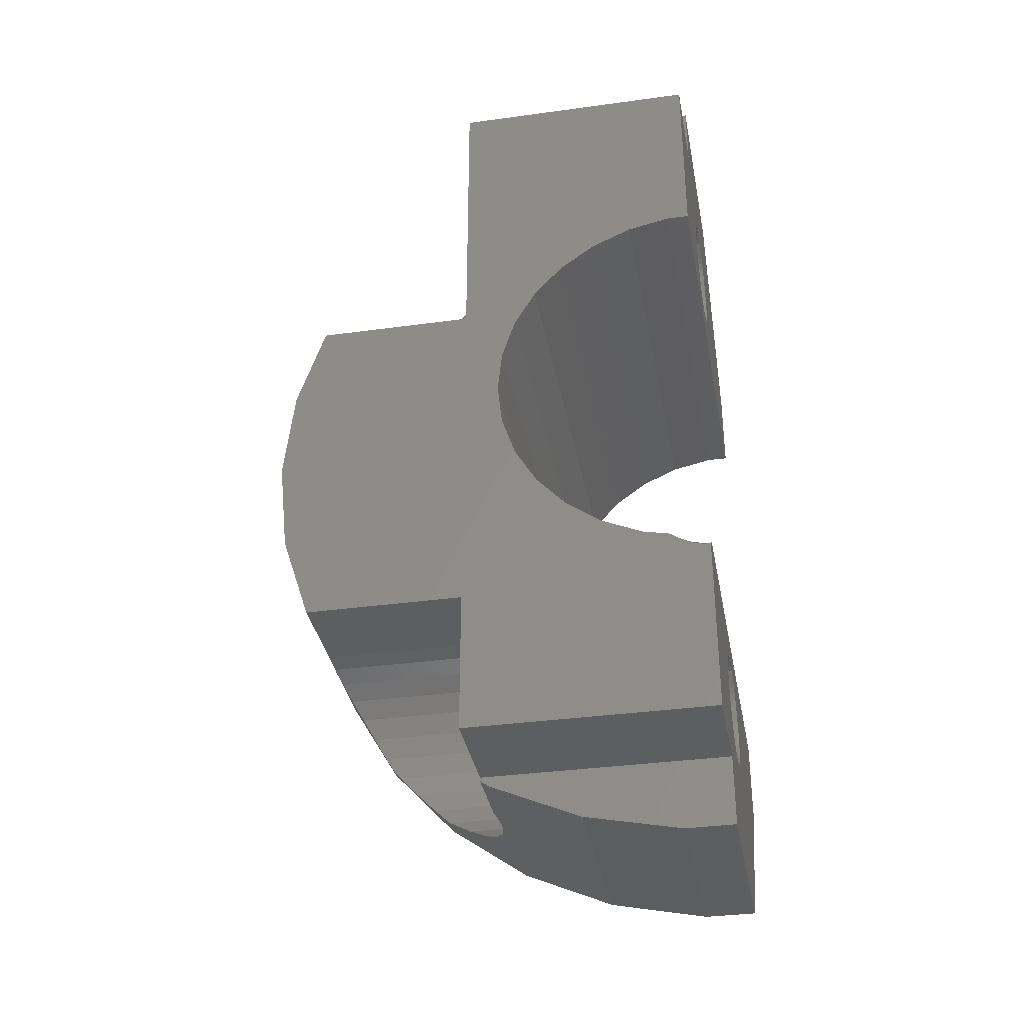
<metadata>
{"format":"stl","ext":"stl","renderer":"f3d","projection":"perspective","resolution":1024,"background":"white","views":[{"elev":-34.9,"azim":100.4,"up":"+Y"}]}
</metadata>
<code>
# stl→obj: 435 verts, 874 faces
v 0 2.807 13.21
v 6 0 13.5
v 6 2.807 13.21
v 0 0 13.5
v 0 -13.43 0
v 6 -13.43 1.411
v 0 -13.43 1.411
v 6 -13.43 0
v 0 7.935 10.92
v 0.217 8.824 10.12
v 0 10.03 9.033
v 0.3517 9.458 9.551
v 0.6075 10.03 9.033
v 0.217 8.176 10.7
v 0.2682 7.935 10.92
v 6 12.84 4.172
v 0 11.69 6.75
v 6 11.69 6.75
v 0 12.84 4.172
v 0 -5.491 12.33
v 2.039 -5.668 12.23
v 2.584 -5.491 12.33
v 1.478 -5.992 12.04
v 0.9963 -6.426 11.79
v 0.6153 -6.95 11.49
v 0.3517 -7.542 11.15
v 0 -7.935 10.92
v 0.2682 -7.935 10.92
v 0.3517 7.542 11.15
v 0 5.491 12.33
v 2.039 5.668 12.23
v 2.584 5.491 12.33
v 1.478 5.992 12.04
v 0.9963 6.426 11.79
v 0.6153 6.95 11.49
v 3.3 5.4 12.36
v 6 5.4 12.36
v 2.655 5.468 12.34
v 4.014 11.51 7
v 6 11.51 7
v 3.945 11.53 6.969
v 3.3 11.6 6.876
v 0.6153 10.05 9.009
v 0.9963 10.57 8.287
v 1.478 11.01 7.691
v 2.039 11.33 7.245
v 2.655 11.53 6.969
v 6 13.43 1.411
v 0 13.43 1.411
v 6 13.43 0
v 0 13.43 0
v 6 -11.69 6.75
v 6 -11.4 7
v 6 -11.51 7
v 6 -12.84 4.172
v 6 -11.4 0
v 6 11.4 0
v 6 11.4 7
v 6 5.4 7
v 6 -5.4 7
v 6 -2.807 13.21
v 6 -5.4 12.36
v 0 -12.84 4.172
v 0.217 -8.176 10.7
v 0.217 -8.824 10.12
v 0 -10.03 9.033
v 0.3517 -9.458 9.551
v 0.6075 -10.03 9.033
v 3.3 -5.4 12.36
v 0 -2.807 13.21
v 2.655 -5.468 12.34
v 0 -11.69 6.75
v 0.6153 -10.05 9.009
v 0.9963 -10.57 8.287
v 2.655 -11.53 6.969
v 3.3 -11.6 6.876
v 2.039 -11.33 7.245
v 1.478 -11.01 7.691
v 4.014 -11.51 7
v 3.945 -11.53 6.969
v -4 0 8.5
v -4 -3.457 7.765
v -4 -4.996 6.877
v -4 7.361 4.25
v -4 -7.361 4.25
v -4 1.767 8.314
v -4 -8.453 0.8885
v -4 -8.453 0
v -4 3.457 7.765
v -4 6.317 5.688
v -4 4.996 6.877
v -4 8.453 0.8885
v -4 8.084 2.627
v -4 -5.967 0.6272
v -4 -5.967 0
v -4 -6.317 5.688
v -4 -8.084 2.627
v -4 5.967 0.6272
v -4 8.453 0
v -4 5.706 1.854
v -4 5.967 0
v -4 5.196 3
v -4 4.459 4.015
v -4 3.527 4.854
v -4 2.44 5.481
v -4 1.247 5.869
v -4 0 6
v -4 -1.247 5.869
v -4 -1.767 8.314
v -4 -2.44 5.481
v -4 -3.527 4.854
v -4 -4.459 4.015
v -4 -5.196 3
v -4 -5.706 1.854
v 8.9 -5.4 7
v 6.383 -8.176 7
v 8.9 -11.4 7
v 6.248 -7.542 7
v 5.985 -6.95 7
v 5.604 -6.426 7
v 5.122 -5.992 7
v 4.561 -5.668 7
v 3.945 -5.468 7
v 3.3 -5.4 7
v 6.383 -8.824 7
v 6.248 -9.458 7
v 5.985 -10.05 7
v 5.604 -10.57 7
v 5.122 -11.01 7
v 4.561 -11.33 7
v 5.122 11.01 7
v 5.604 10.57 7
v 5.985 10.05 7
v 4.561 11.33 7
v 6.383 8.176 7
v 8.9 11.4 7
v 6.383 8.824 7
v 6.248 9.458 7
v 8.9 5.4 7
v 6.248 7.542 7
v 5.985 6.95 7
v 5.604 6.426 7
v 5.122 5.992 7
v 4.561 5.668 7
v 3.945 5.468 7
v 3.3 5.4 7
v 8.9 5.706 1.854
v 8.9 11.4 0
v 8.9 5.967 0.6272
v 8.9 5.196 3
v 8.9 4.459 4.015
v 8.9 3.527 4.854
v 8.9 2.44 5.481
v 8.9 1.247 5.869
v 8.9 0 6
v 8.9 -1.247 5.869
v 8.9 -2.44 5.481
v 8.9 -3.527 4.854
v 8.9 -4.459 4.015
v 8.9 -5.196 3
v 8.9 -5.706 1.854
v 8.9 -11.4 0
v 8.9 -6.034 0.9
v 8.9 -5.87 1.085
v 8.9 -6.156 0.676
v 8.9 -6.221 0.5562
v 8.9 -6.317 0.1882
v 8.9 -6.317 0
v 8.9 5.967 0
v 3.501 -10.09 0
v 4.872 -8.8 0
v 4.897 -8.6 0
v 4.822 -8.994 0
v 4.748 -9.181 0
v 4.651 -9.357 0
v 4.533 -9.52 0
v 4.395 -9.666 0
v 4.24 -9.794 0
v 4.071 -9.902 0
v 3.889 -9.988 0
v 3.698 -10.05 0
v 3.3 -10.1 0
v 3.099 -10.09 0
v 2.902 -10.05 0
v 2.711 -9.988 0
v 2.529 -9.902 0
v 2.36 -9.794 0
v 1.728 -8.8 0
v 1.703 -8.6 0
v 1.778 -8.994 0
v 1.852 -9.181 0
v 1.949 -9.357 0
v 2.067 -9.52 0
v 2.205 -9.666 0
v 4.897 -8.4 0
v 8.401 -5.967 0
v 4.872 -8.2 0
v 4.822 -8.006 0
v 4.748 -7.819 0
v 4.651 -7.643 0
v 4.533 -7.48 0
v 4.395 -7.334 0
v 4.24 -7.206 0
v 4.071 -7.098 0
v 3.889 -7.012 0
v 3.698 -6.95 0
v 3.501 -6.913 0
v 3.3 -6.9 0
v 3.099 -6.913 0
v 1.703 -8.4 0
v 1.728 -8.2 0
v 1.778 -8.006 0
v 1.852 -7.819 0
v 1.949 -7.643 0
v 2.067 -7.48 0
v 2.205 -7.334 0
v 2.36 -7.206 0
v 2.529 -7.098 0
v 2.711 -7.012 0
v 2.902 -6.95 0
v 4.897 8.6 0
v 4.872 8.8 0
v 4.897 8.4 0
v 4.872 8.2 0
v 4.822 8.006 0
v 4.748 7.819 0
v 4.651 7.643 0
v 4.533 7.48 0
v 4.395 7.334 0
v 4.24 7.206 0
v 4.071 7.098 0
v 3.889 7.012 0
v 3.698 6.95 0
v 3.501 6.913 0
v 3.3 6.9 0
v 1.703 8.6 0
v 1.703 8.4 0
v 1.728 8.2 0
v 1.778 8.006 0
v 3.099 6.913 0
v 2.902 6.95 0
v 2.711 7.012 0
v 2.529 7.098 0
v 2.36 7.206 0
v 2.205 7.334 0
v 2.067 7.48 0
v 1.949 7.643 0
v 1.852 7.819 0
v 4.822 8.994 0
v 4.748 9.181 0
v 4.651 9.357 0
v 4.533 9.52 0
v 4.395 9.666 0
v 4.24 9.794 0
v 4.071 9.902 0
v 3.889 9.988 0
v 3.698 10.05 0
v 3.501 10.09 0
v 3.3 10.1 0
v 3.099 10.09 0
v 2.902 10.05 0
v 2.711 9.988 0
v 2.529 9.902 0
v 2.36 9.794 0
v 2.205 9.666 0
v 2.067 9.52 0
v 1.949 9.357 0
v 1.852 9.181 0
v 1.778 8.994 0
v 1.728 8.8 0
v 8.537 -5.967 0.5562
v 8.592 -5.967 0.6272
v 8.401 -5.967 0.1882
v 8.721 -5.909 0.9
v 8.613 -5.958 0.671
v 3.3 -6.9 4
v 3.099 -6.913 4
v 1.703 -8.6 4
v 1.703 -8.4 4
v 4.872 -8.2 4
v 4.897 -8.4 4
v 2.067 -7.48 4
v 2.205 -7.334 4
v 2.711 -7.012 4
v 2.529 -7.098 4
v 2.36 -7.206 4
v 1.778 -8.006 4
v 1.852 -7.819 4
v 1.949 -7.643 4
v 2.902 -10.05 4
v 3.099 -10.09 4
v 4.071 -7.098 4
v 3.889 -7.012 4
v 4.651 -7.643 4
v 4.748 -7.819 4
v 2.902 -6.95 4
v 1.728 -8.2 4
v 2.36 -9.794 4
v 2.529 -9.902 4
v 2.711 -9.988 4
v 3.3 -10.1 4
v 1.949 -9.357 4
v 1.852 -9.181 4
v 2.205 -9.666 4
v 2.067 -9.52 4
v 1.778 -8.994 4
v 1.728 -8.8 4
v 3.501 -6.913 4
v 4.395 -7.334 4
v 4.24 -7.206 4
v 3.698 -6.95 4
v 3.501 -10.09 4
v 3.889 -9.988 4
v 4.071 -9.902 4
v 3.698 -10.05 4
v 4.822 -8.006 4
v 4.533 -7.48 4
v 4.897 -8.6 4
v 4.872 -8.8 4
v 4.533 -9.52 4
v 4.395 -9.666 4
v 4.651 -9.357 4
v 4.24 -9.794 4
v 4.748 -9.181 4
v 4.822 -8.994 4
v 3.3 10.1 4
v 3.099 10.09 4
v 1.703 8.4 4
v 1.703 8.6 4
v 4.872 8.8 4
v 4.897 8.6 4
v 2.067 9.52 4
v 2.205 9.666 4
v 2.711 9.988 4
v 2.529 9.902 4
v 2.36 9.794 4
v 1.778 8.994 4
v 1.852 9.181 4
v 1.949 9.357 4
v 2.902 6.95 4
v 3.099 6.913 4
v 2.205 7.334 4
v 2.36 7.206 4
v 4.071 9.902 4
v 3.889 9.988 4
v 4.651 9.357 4
v 4.748 9.181 4
v 2.902 10.05 4
v 1.728 8.8 4
v 2.711 7.012 4
v 2.529 7.098 4
v 3.3 6.9 4
v 2.067 7.48 4
v 1.949 7.643 4
v 1.852 7.819 4
v 1.778 8.006 4
v 1.728 8.2 4
v 3.501 10.09 4
v 4.395 9.666 4
v 4.24 9.794 4
v 3.698 10.05 4
v 4.872 8.2 4
v 4.822 8.006 4
v 4.071 7.098 4
v 4.24 7.206 4
v 3.501 6.913 4
v 4.533 9.52 4
v 3.889 7.012 4
v 3.698 6.95 4
v 4.822 8.994 4
v 4.897 8.4 4
v 4.748 7.819 4
v 4.651 7.643 4
v 4.533 7.48 4
v 4.395 7.334 4
v 2.655 11.53 4
v 3.3 11.6 4
v 0.217 8.176 4
v 0.217 8.824 4
v 6.383 8.176 4
v 6.383 8.824 4
v 0.9963 10.57 4
v 1.478 11.01 4
v 2.039 11.33 4
v 1.478 5.992 4
v 0.9963 6.426 4
v 6.248 9.458 4
v 5.985 10.05 4
v 5.604 10.57 4
v 5.122 11.01 4
v 6.248 7.542 4
v 4.561 11.33 4
v 3.945 11.53 4
v 0.6153 10.05 4
v 0.3517 9.458 4
v 5.985 6.95 4
v 5.604 6.426 4
v 5.122 5.992 4
v 4.561 5.668 4
v 3.945 5.468 4
v 3.3 5.4 4
v 2.655 5.468 4
v 2.039 5.668 4
v 0.6153 6.95 4
v 0.3517 7.542 4
v 2.655 -5.468 4
v 3.3 -5.4 4
v 3.945 -11.53 4
v 3.3 -11.6 4
v 0.217 -8.176 4
v 0.217 -8.824 4
v 5.604 -10.57 4
v 5.122 -11.01 4
v 1.478 -5.992 4
v 0.9963 -6.426 4
v 2.039 -5.668 4
v 6.383 -8.176 4
v 6.248 -7.542 4
v 6.383 -8.824 4
v 5.985 -6.95 4
v 5.604 -6.426 4
v 5.122 -5.992 4
v 6.248 -9.458 4
v 4.561 -5.668 4
v 3.945 -5.468 4
v 0.6153 -6.95 4
v 0.3517 -7.542 4
v 5.985 -10.05 4
v 4.561 -11.33 4
v 2.655 -11.53 4
v 2.039 -11.33 4
v 1.478 -11.01 4
v 0.9963 -10.57 4
v 0.6153 -10.05 4
v 0.3517 -9.458 4
f 1 2 3
f 2 1 4
f 5 6 7
f 6 5 8
f 9 10 11
f 12 11 10
f 11 12 13
f 14 9 15
f 10 9 14
f 16 17 18
f 17 16 19
f 20 21 22
f 20 23 21
f 20 24 23
f 20 25 24
f 20 26 25
f 27 26 20
f 26 27 28
f 9 29 15
f 30 29 9
f 31 30 32
f 33 30 31
f 34 30 33
f 35 30 34
f 29 30 35
f 36 3 37
f 1 36 38
f 1 38 32
f 1 32 30
f 36 1 3
f 18 39 40
f 39 18 41
f 41 18 42
f 43 11 13
f 44 11 43
f 17 44 45
f 44 17 11
f 46 17 45
f 47 17 46
f 42 17 47
f 17 42 18
f 48 19 16
f 19 48 49
f 50 49 48
f 49 50 51
f 52 53 54
f 55 53 52
f 53 55 56
f 6 56 55
f 56 6 8
f 57 48 16
f 58 16 18
f 58 18 40
f 16 58 57
f 48 57 50
f 3 59 37
f 2 59 3
f 60 2 61
f 60 61 62
f 2 60 59
f 7 55 63
f 55 7 6
f 64 27 65
f 27 64 28
f 66 65 27
f 67 66 68
f 65 66 67
f 61 69 62
f 70 69 61
f 69 70 71
f 71 70 22
f 22 70 20
f 4 61 2
f 61 4 70
f 63 52 72
f 52 63 55
f 66 73 68
f 66 74 73
f 72 74 66
f 75 72 76
f 77 72 75
f 78 72 77
f 74 72 78
f 52 79 80
f 52 80 76
f 79 52 54
f 52 76 72
f 4 81 70
f 82 83 27
f 17 84 11
f 72 85 63
f 20 82 27
f 86 81 1
f 70 82 20
f 5 87 88
f 87 5 7
f 9 89 30
f 1 81 4
f 90 91 9
f 49 92 19
f 93 84 19
f 19 84 17
f 88 94 95
f 94 85 96
f 94 97 85
f 94 88 87
f 94 87 97
f 98 92 99
f 92 98 93
f 93 100 84
f 98 99 101
f 93 98 100
f 102 84 100
f 84 102 90
f 103 90 102
f 90 103 91
f 104 91 103
f 104 89 91
f 105 89 104
f 105 86 89
f 106 86 105
f 107 86 106
f 107 81 86
f 108 81 107
f 108 109 81
f 110 109 108
f 110 82 109
f 111 82 110
f 83 111 112
f 111 83 82
f 96 112 113
f 96 113 114
f 96 114 94
f 112 96 83
f 63 87 7
f 66 85 72
f 83 96 27
f 109 82 70
f 81 109 70
f 30 89 1
f 91 89 9
f 11 90 9
f 84 90 11
f 92 93 19
f 92 51 99
f 51 92 49
f 97 87 63
f 85 97 63
f 96 85 66
f 27 96 66
f 89 86 1
f 115 116 117
f 115 118 116
f 119 115 60
f 115 119 118
f 60 120 119
f 60 121 120
f 60 122 121
f 60 123 122
f 123 60 124
f 125 117 116
f 126 117 125
f 127 117 126
f 117 127 53
f 128 53 127
f 129 53 128
f 53 129 54
f 130 54 129
f 54 130 79
f 131 58 40
f 58 132 133
f 58 131 132
f 40 134 131
f 134 40 39
f 135 136 137
f 136 138 137
f 133 136 58
f 136 133 138
f 136 135 139
f 140 139 135
f 141 139 140
f 139 141 59
f 142 59 141
f 143 59 142
f 144 59 143
f 145 59 144
f 59 145 146
f 59 115 139
f 115 59 60
f 147 148 136
f 148 147 149
f 150 136 139
f 136 150 147
f 139 151 150
f 139 152 151
f 139 153 152
f 139 154 153
f 139 155 154
f 115 155 139
f 155 115 156
f 115 157 156
f 115 158 157
f 115 159 158
f 115 160 159
f 117 160 115
f 160 117 161
f 162 161 117
f 161 163 164
f 161 162 163
f 163 162 165
f 165 162 166
f 166 162 167
f 167 162 168
f 148 149 169
f 148 58 136
f 58 148 57
f 170 56 8
f 56 171 172
f 56 173 171
f 56 174 173
f 56 175 174
f 56 176 175
f 56 177 176
f 56 178 177
f 56 179 178
f 56 180 179
f 56 181 180
f 56 170 181
f 8 182 170
f 8 183 182
f 5 183 8
f 183 5 184
f 184 5 185
f 185 5 186
f 186 5 187
f 188 88 189
f 190 88 188
f 191 88 190
f 88 191 5
f 192 5 191
f 193 5 192
f 194 5 193
f 187 5 194
f 172 168 162
f 172 162 56
f 195 168 172
f 168 195 196
f 197 196 195
f 198 196 197
f 199 196 198
f 200 196 199
f 201 196 200
f 202 196 201
f 203 196 202
f 204 196 203
f 205 196 204
f 206 196 205
f 207 196 206
f 208 196 207
f 95 208 209
f 189 88 210
f 210 88 211
f 211 88 212
f 95 212 88
f 212 95 213
f 213 95 214
f 214 95 215
f 215 95 216
f 216 95 217
f 217 95 218
f 218 95 219
f 208 95 196
f 220 95 209
f 219 95 220
f 221 148 169
f 222 148 221
f 221 169 223
f 169 224 223
f 169 225 224
f 169 226 225
f 169 227 226
f 169 228 227
f 169 229 228
f 169 230 229
f 169 231 230
f 169 232 231
f 169 233 232
f 169 234 233
f 169 235 234
f 101 235 169
f 99 236 237
f 99 237 238
f 99 238 239
f 235 101 240
f 101 241 240
f 101 242 241
f 101 243 242
f 101 244 243
f 101 245 244
f 101 246 245
f 101 247 246
f 101 248 247
f 101 239 248
f 99 239 101
f 236 99 51
f 148 222 57
f 249 57 222
f 250 57 249
f 251 57 250
f 252 57 251
f 253 57 252
f 254 57 253
f 255 57 254
f 256 57 255
f 257 57 256
f 258 57 257
f 57 258 50
f 259 50 258
f 260 50 259
f 51 260 261
f 51 261 262
f 51 262 263
f 51 263 264
f 51 264 265
f 260 51 50
f 266 51 265
f 267 51 266
f 268 51 267
f 269 51 268
f 270 51 269
f 51 270 236
f 56 117 53
f 117 56 162
f 107 154 155
f 154 107 106
f 271 94 272
f 273 94 271
f 95 273 196
f 273 95 94
f 104 151 152
f 151 104 103
f 105 152 153
f 152 105 104
f 100 150 102
f 150 100 147
f 106 153 154
f 153 106 105
f 102 151 103
f 151 102 150
f 98 147 100
f 147 98 149
f 111 157 158
f 157 111 110
f 101 149 98
f 149 101 169
f 274 161 164
f 275 161 274
f 272 161 275
f 161 272 114
f 114 272 94
f 112 158 159
f 158 112 111
f 110 156 157
f 156 110 108
f 108 155 156
f 155 108 107
f 161 113 160
f 113 161 114
f 160 112 159
f 112 160 113
f 209 276 277
f 276 209 208
f 278 210 279
f 210 278 189
f 195 280 197
f 280 195 281
f 282 216 283
f 216 282 215
f 218 284 285
f 284 218 219
f 217 285 286
f 285 217 218
f 287 213 288
f 213 287 212
f 288 214 289
f 214 288 213
f 183 290 291
f 290 183 184
f 205 292 293
f 292 205 204
f 199 294 200
f 294 199 295
f 219 296 284
f 296 219 220
f 220 277 296
f 277 220 209
f 216 286 283
f 286 216 217
f 297 212 287
f 212 297 211
f 279 211 297
f 211 279 210
f 289 215 282
f 215 289 214
f 186 298 299
f 298 186 187
f 184 300 290
f 300 184 185
f 182 291 301
f 291 182 183
f 302 191 303
f 191 302 192
f 304 193 305
f 193 304 194
f 303 190 306
f 190 303 191
f 307 189 278
f 189 307 188
f 208 308 276
f 308 208 207
f 203 309 310
f 309 203 202
f 206 293 311
f 293 206 205
f 207 311 308
f 311 207 206
f 185 299 300
f 299 185 186
f 170 301 312
f 301 170 182
f 305 192 302
f 192 305 193
f 187 304 298
f 304 187 194
f 306 188 307
f 188 306 190
f 204 310 292
f 310 204 203
f 179 313 314
f 313 179 180
f 181 312 315
f 312 181 170
f 198 295 199
f 295 198 316
f 197 316 198
f 316 197 280
f 201 309 202
f 309 201 317
f 200 317 201
f 317 200 294
f 172 281 195
f 281 172 318
f 171 318 172
f 318 171 319
f 177 320 176
f 320 177 321
f 176 322 175
f 322 176 320
f 178 314 323
f 314 178 179
f 180 315 313
f 315 180 181
f 175 324 174
f 324 175 322
f 177 323 321
f 323 177 178
f 173 319 171
f 319 173 325
f 174 325 173
f 325 174 324
f 260 326 327
f 326 260 259
f 328 236 329
f 236 328 237
f 221 330 222
f 330 221 331
f 332 265 333
f 265 332 266
f 263 334 335
f 334 263 262
f 264 335 336
f 335 264 263
f 337 268 338
f 268 337 269
f 338 267 339
f 267 338 268
f 240 340 341
f 340 240 241
f 244 342 343
f 342 244 245
f 256 344 345
f 344 256 255
f 250 346 251
f 346 250 347
f 262 348 334
f 348 262 261
f 261 327 348
f 327 261 260
f 265 336 333
f 336 265 264
f 349 269 337
f 269 349 270
f 329 270 349
f 270 329 236
f 339 266 332
f 266 339 267
f 241 350 340
f 350 241 242
f 243 343 351
f 343 243 244
f 242 351 350
f 351 242 243
f 235 341 352
f 341 235 240
f 353 247 354
f 247 353 246
f 354 248 355
f 248 354 247
f 342 246 353
f 246 342 245
f 355 239 356
f 239 355 248
f 357 237 328
f 237 357 238
f 259 358 326
f 358 259 258
f 254 359 360
f 359 254 253
f 257 345 361
f 345 257 256
f 258 361 358
f 361 258 257
f 225 362 224
f 362 225 363
f 230 364 365
f 364 230 231
f 234 352 366
f 352 234 235
f 356 238 357
f 238 356 239
f 252 359 253
f 359 252 367
f 251 367 252
f 367 251 346
f 255 360 344
f 360 255 254
f 231 368 364
f 368 231 232
f 233 366 369
f 366 233 234
f 249 347 250
f 347 249 370
f 222 370 249
f 370 222 330
f 223 331 221
f 331 223 371
f 226 363 225
f 363 226 372
f 224 371 223
f 371 224 362
f 228 373 227
f 373 228 374
f 229 374 228
f 374 229 375
f 229 365 375
f 365 229 230
f 232 369 368
f 369 232 233
f 227 372 226
f 372 227 373
f 376 42 47
f 42 376 377
f 378 10 14
f 10 378 379
f 380 137 381
f 137 380 135
f 382 45 44
f 45 382 383
f 384 47 46
f 47 384 376
f 385 34 33
f 34 385 386
f 330 381 387
f 381 331 380
f 347 387 388
f 371 380 331
f 346 388 389
f 362 380 371
f 359 389 390
f 380 362 391
f 363 391 362
f 381 330 331
f 387 370 330
f 387 347 370
f 388 346 347
f 344 390 392
f 389 367 346
f 389 359 367
f 390 360 359
f 390 344 360
f 345 392 393
f 392 345 344
f 393 361 345
f 393 358 361
f 377 358 393
f 377 326 358
f 377 327 326
f 376 327 377
f 327 376 348
f 348 376 334
f 384 334 376
f 334 384 335
f 383 335 384
f 335 383 336
f 336 383 333
f 382 333 383
f 333 382 332
f 332 382 339
f 394 339 382
f 339 394 338
f 338 395 337
f 395 338 394
f 372 391 363
f 391 372 396
f 373 396 372
f 396 373 397
f 374 397 373
f 375 397 374
f 397 375 398
f 365 398 375
f 364 398 365
f 398 364 399
f 368 399 364
f 399 368 400
f 369 400 368
f 366 400 369
f 401 366 352
f 366 401 400
f 341 401 352
f 402 341 340
f 402 340 350
f 341 402 401
f 403 350 351
f 385 351 343
f 385 343 342
f 386 342 353
f 350 403 402
f 386 353 354
f 404 354 355
f 405 355 356
f 405 356 357
f 378 357 328
f 351 385 403
f 337 395 349
f 379 349 395
f 342 386 385
f 349 379 329
f 354 404 386
f 329 379 328
f 355 405 404
f 378 328 379
f 357 378 405
f 390 132 131
f 132 390 389
f 392 131 134
f 131 392 390
f 399 145 144
f 145 399 400
f 383 46 45
f 46 383 384
f 12 43 13
f 43 12 395
f 43 395 394
f 379 12 10
f 12 379 395
f 394 44 43
f 44 394 382
f 403 33 31
f 33 403 385
f 146 38 36
f 402 146 401
f 146 402 38
f 386 35 34
f 35 386 404
f 29 14 15
f 14 29 405
f 14 405 378
f 393 42 377
f 42 393 41
f 387 133 388
f 133 387 138
f 381 138 387
f 138 381 137
f 388 132 389
f 132 388 133
f 397 141 396
f 141 397 142
f 391 135 380
f 135 391 140
f 398 144 143
f 144 398 399
f 397 143 142
f 143 397 398
f 38 31 32
f 402 31 38
f 31 402 403
f 400 146 145
f 146 400 401
f 404 29 35
f 29 404 405
f 41 134 39
f 392 41 393
f 41 392 134
f 396 140 391
f 140 396 141
f 71 124 69
f 406 124 71
f 124 406 407
f 408 76 80
f 76 408 409
f 65 410 64
f 410 65 411
f 412 129 128
f 129 412 413
f 414 24 415
f 24 414 23
f 21 71 22
f 406 21 416
f 21 406 71
f 280 417 418
f 417 281 419
f 295 418 420
f 318 419 281
f 294 420 421
f 319 419 318
f 309 421 422
f 419 319 423
f 325 423 319
f 417 280 281
f 418 316 280
f 418 295 316
f 420 294 295
f 292 422 424
f 421 317 294
f 421 309 317
f 422 310 309
f 422 292 310
f 293 424 425
f 424 293 292
f 425 311 293
f 425 308 311
f 407 308 425
f 407 276 308
f 407 277 276
f 406 277 407
f 277 406 296
f 296 406 284
f 416 284 406
f 284 416 285
f 414 285 416
f 285 414 286
f 286 414 283
f 415 283 414
f 283 415 282
f 282 415 289
f 426 289 415
f 289 426 288
f 288 427 287
f 427 288 426
f 324 423 325
f 423 324 428
f 322 428 324
f 428 322 412
f 320 412 322
f 321 412 320
f 412 321 413
f 323 413 321
f 314 413 323
f 413 314 429
f 313 429 314
f 429 313 408
f 315 408 313
f 312 408 315
f 409 312 301
f 312 409 408
f 291 409 301
f 430 291 290
f 430 290 300
f 291 430 409
f 431 300 299
f 432 299 298
f 432 298 304
f 433 304 305
f 300 431 430
f 433 305 302
f 434 302 303
f 435 303 306
f 435 306 307
f 411 307 278
f 299 432 431
f 287 427 297
f 410 297 427
f 304 433 432
f 297 410 279
f 302 434 433
f 279 410 278
f 303 435 434
f 411 278 410
f 307 411 435
f 422 120 121
f 120 422 421
f 424 121 122
f 121 424 422
f 130 80 79
f 429 80 130
f 80 429 408
f 416 23 414
f 23 416 21
f 26 426 25
f 426 26 427
f 64 26 28
f 26 64 427
f 427 64 410
f 25 415 24
f 415 25 426
f 432 77 431
f 77 432 78
f 430 76 409
f 76 430 75
f 74 434 73
f 434 74 433
f 67 411 65
f 411 67 435
f 407 123 124
f 123 407 425
f 418 119 420
f 119 418 118
f 417 118 418
f 118 417 116
f 420 120 421
f 120 420 119
f 412 127 428
f 127 412 128
f 423 125 419
f 125 423 126
f 413 130 129
f 130 413 429
f 431 75 430
f 75 431 77
f 433 78 432
f 78 433 74
f 73 67 68
f 67 73 435
f 435 73 434
f 425 122 123
f 122 425 424
f 428 126 423
f 126 428 127
f 419 116 417
f 116 419 125
f 124 62 69
f 62 124 60
f 59 36 37
f 36 59 146
f 165 274 163
f 274 165 275
f 166 275 165
f 275 166 272
f 272 166 271
f 168 273 167
f 273 168 196
f 167 271 166
f 271 167 273
f 164 163 274

</code>
